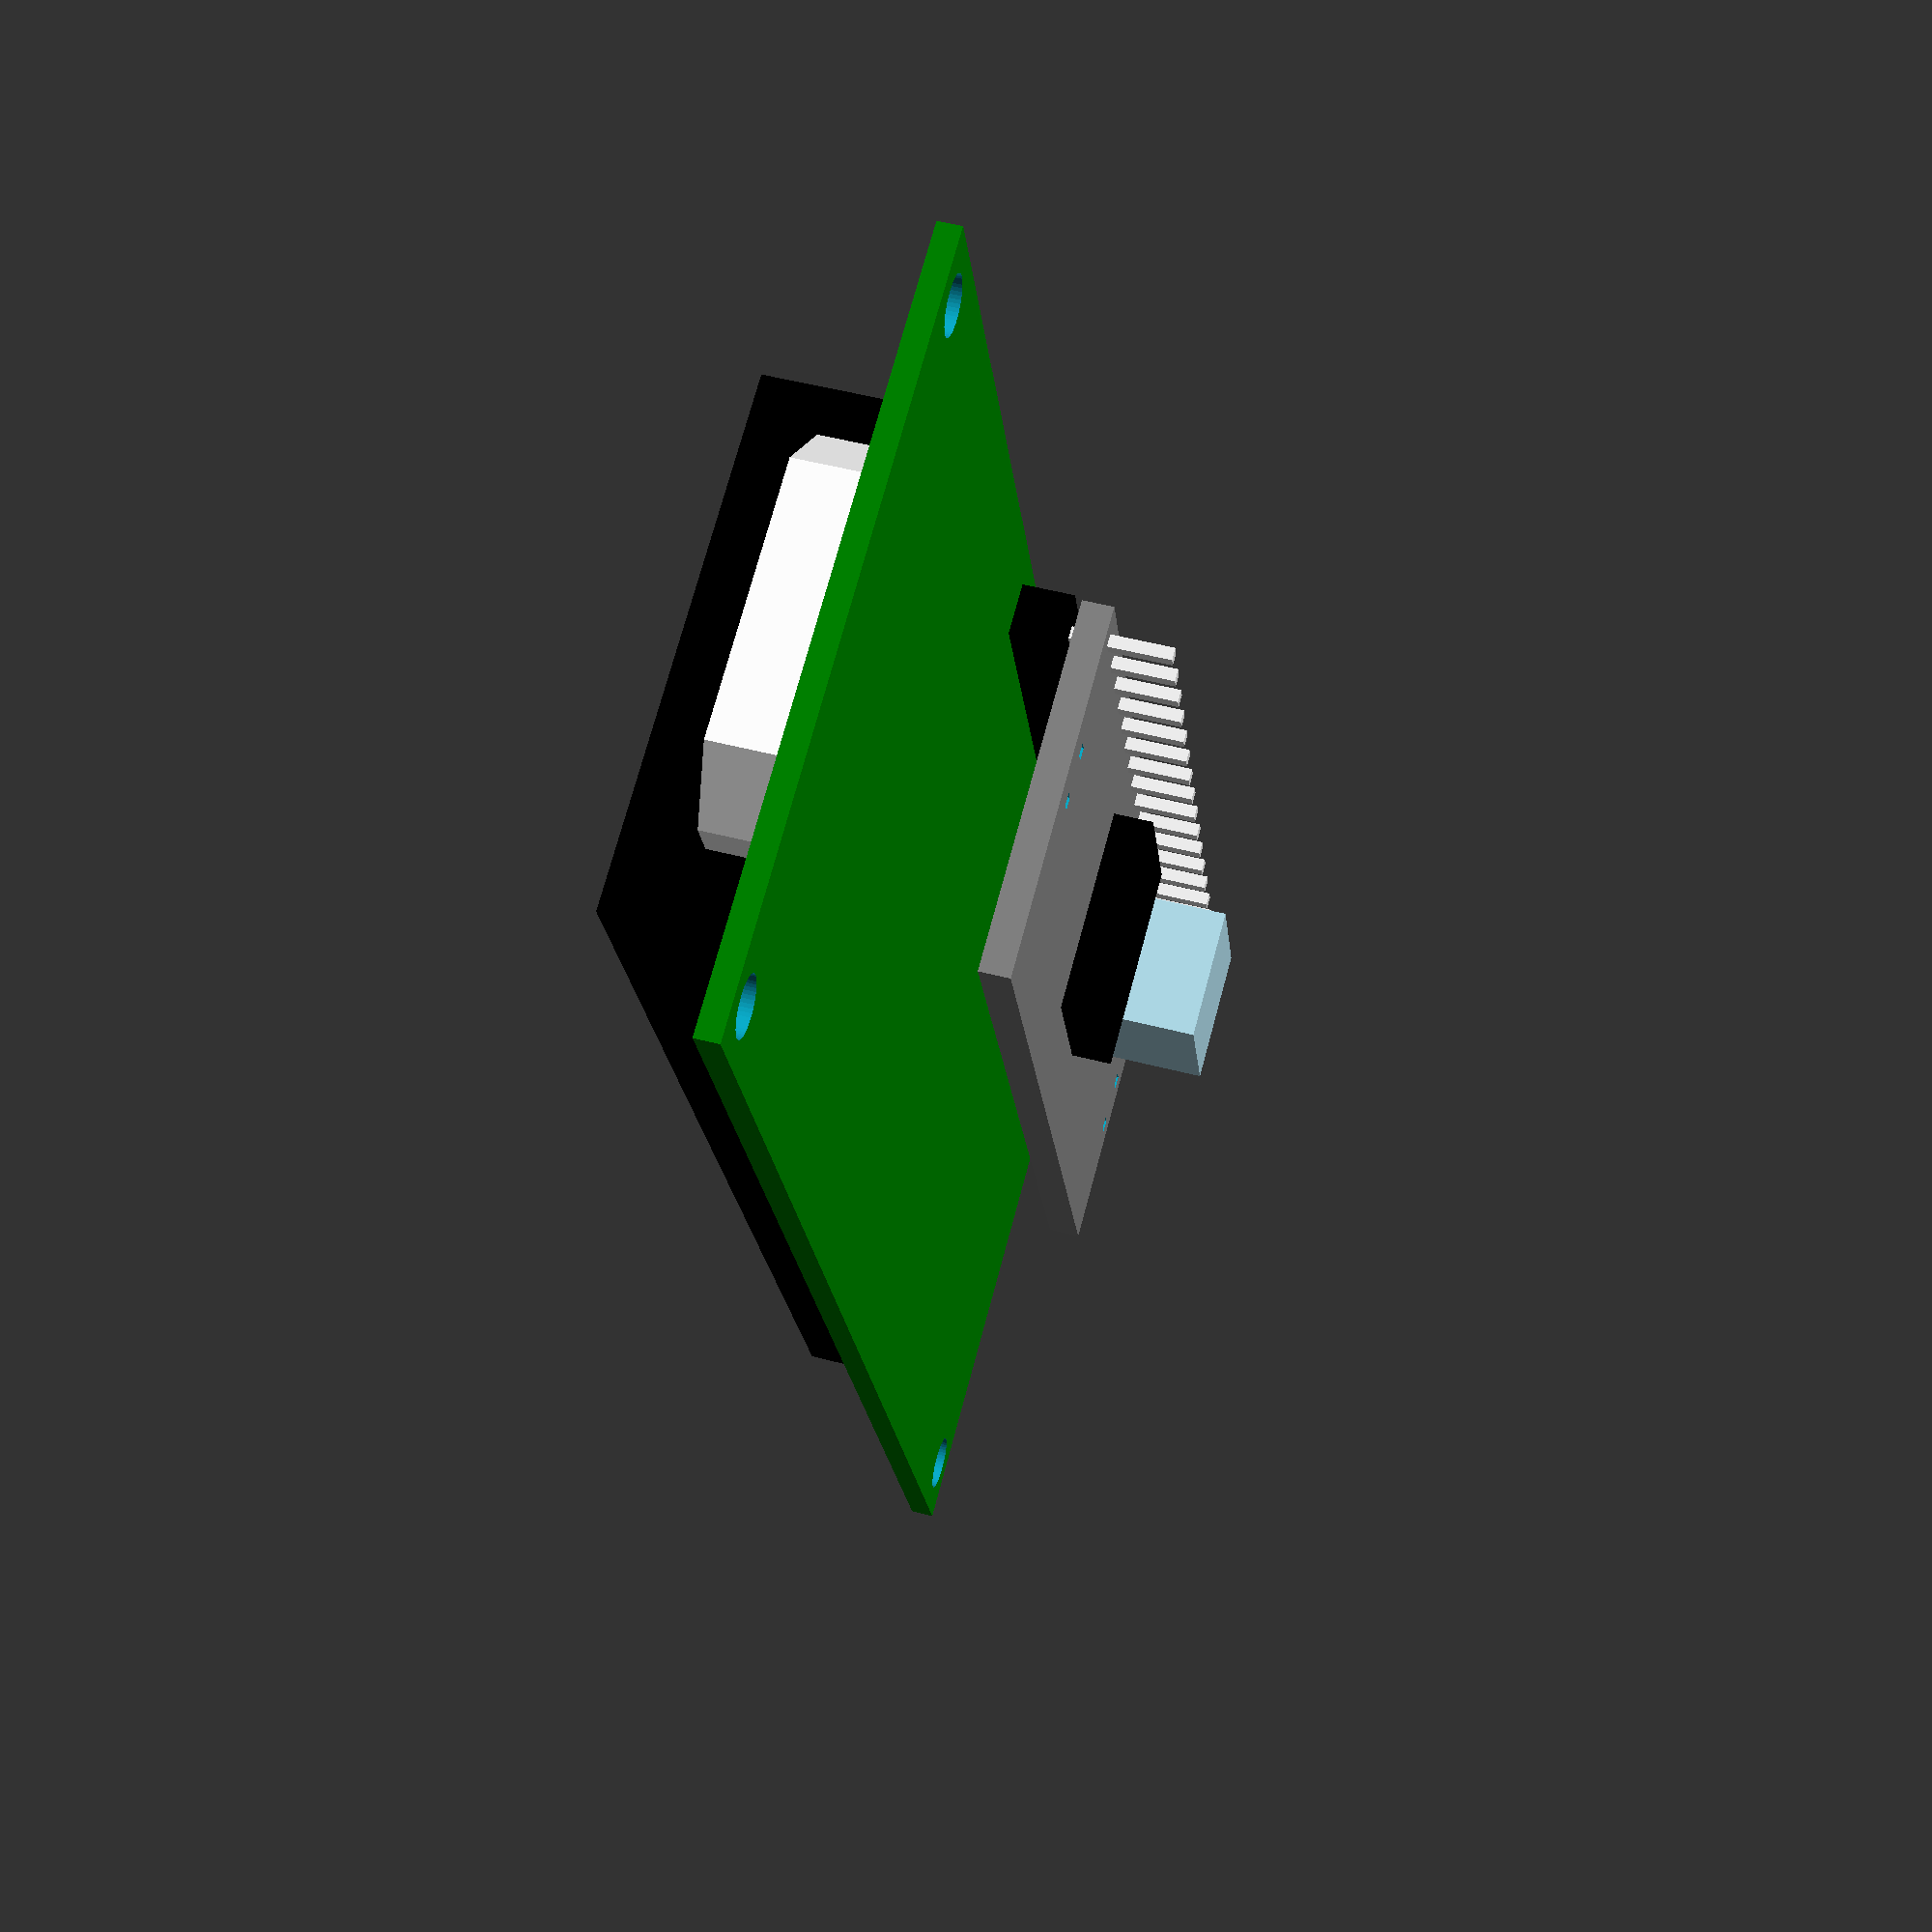
<openscad>
// from: https://drgerg.com/openscad-1602-lcd-with-i2c.html

//Dr.Gerg's i2c interface board
// for 1602A-4 16x2 and 2004 20x4 LCD modules
// OpenSCAD definition file
// https://www.drgerg.com


module hw061(){
    pcb = [18.85,41.72,1.56];
    module pin(tx,ty,tz,ry,cl,cx,cy){
        translate([tx,ty,tz])
        rotate([0,ry,0])
        cube([cl,cx,cy],false);
    }

    $fn=48;
    difference(){
    color("gray")
    cube(pcb);
    translate([1.64,1.64,-.5])
    rotate([0,0,90])
    for (i=[0:15])
        pin(i*2.54,0,0,270,3,.64,.64);
    translate([6.98,1.64,-.5])
    rotate([0,0,0])
    for (i=[0:1])
        pin(i*2.54,0,0,270,3,.64,.64);
    translate([5.55,pcb.y-1.64,-.5])
    rotate([0,0,0])
    for (i=[0:3])
        pin(i*2.54,0,0,270,3,.64,.64);
    }
    color("lightblue")
    translate([4.27,27.14,pcb.z])
    cube([6.75,6.75,5.15]);
    color("black")
    translate([4.27,15.88,pcb.z])
    cube([10.4,7.4,2]);
}

holespcx = 33.86;
holespcy = 77.9;
mntholedia = 2.7;
pcb1 = [36,80,1.13];
lcd = [24.40,69.28,6.57];
lscrn = [16.28,65.19,1]; // lcd screen
lsc = [1,0.1,0];                    // lcd screen corner
LEDpoly = [[2.625,0],[15.125,0],[17.75,3.25],[17.75,5.35],[0,5.35],[0,3.25]];

module pin(tx,ty,tz,ry,cl,cx,cy){
    translate([tx,ty,tz])
    rotate([0,ry,0])
    cube([cl,cx,cy],false);
    translate([-2,-1,5])
    color("black")
    cube([40.5,2.54,2.54],false);
}

module screen(){
    minkowski(){
        cube([lscrn.x - lsc.x*2,lscrn.y - lsc.x*2,lscrn.z]);
        cylinder(r=lsc[0],h=lsc[1]);
    }
}

module light(){
    linear_extrude(3)
    polygon(LEDpoly);
}

module display() {
    $fn=48;
    difference(){
        color("green")
        cube(pcb1);
        translate([(pcb1.x/2)-((holespcx-mntholedia)/2),(pcb1.y/2)-((holespcy-mntholedia)/2),0])
        cylinder(h=6,d=mntholedia,center=true);
        translate([(pcb1.x/2)+((holespcx-mntholedia)/2),(pcb1.y/2)-((holespcy-mntholedia)/2),0])
        cylinder(h=6,d=mntholedia,center=true);
        translate([(pcb1.x/2)-((holespcx-mntholedia)/2),(pcb1.y/2)+((holespcy-mntholedia)/2),0])
        cylinder(h=6,d=mntholedia,center=true);
        translate([(pcb1.x/2)+((holespcx-mntholedia)/2),(pcb1.y/2)+((holespcy-mntholedia)/2),0])
        cylinder(h=6,d=mntholedia,center=true);
    };
    translate([pcb1.x/2 - 17.25/2,0,pcb1.z])
    color("white")
    light();
    difference(){
        color("black")
        translate([pcb1.x/2 - lcd.x/2,pcb1.y/2 - lcd.y/2,pcb1.z])
        cube(lcd);
        color("blue")
        translate([pcb1.x/2 - lscrn.x/2 +lsc.x,pcb1.y/2 - lscrn.y/2 + lsc.x,lcd.z-lscrn.z+1.1])
        screen();
    }
    translate([33.3,33.9875,-7.7])
    rotate([0,0,90])
    for (i=[0:15])
        pin(i*2.54,0,0,270,12,.64,.64);
    translate([34.3,32.4,-3])
    rotate([0,180,0])
    hw061();
}

scale([1/25.4, 1/25.4, 1/25.4]) {
    display();
}

</openscad>
<views>
elev=309.0 azim=200.2 roll=106.0 proj=p view=wireframe
</views>
